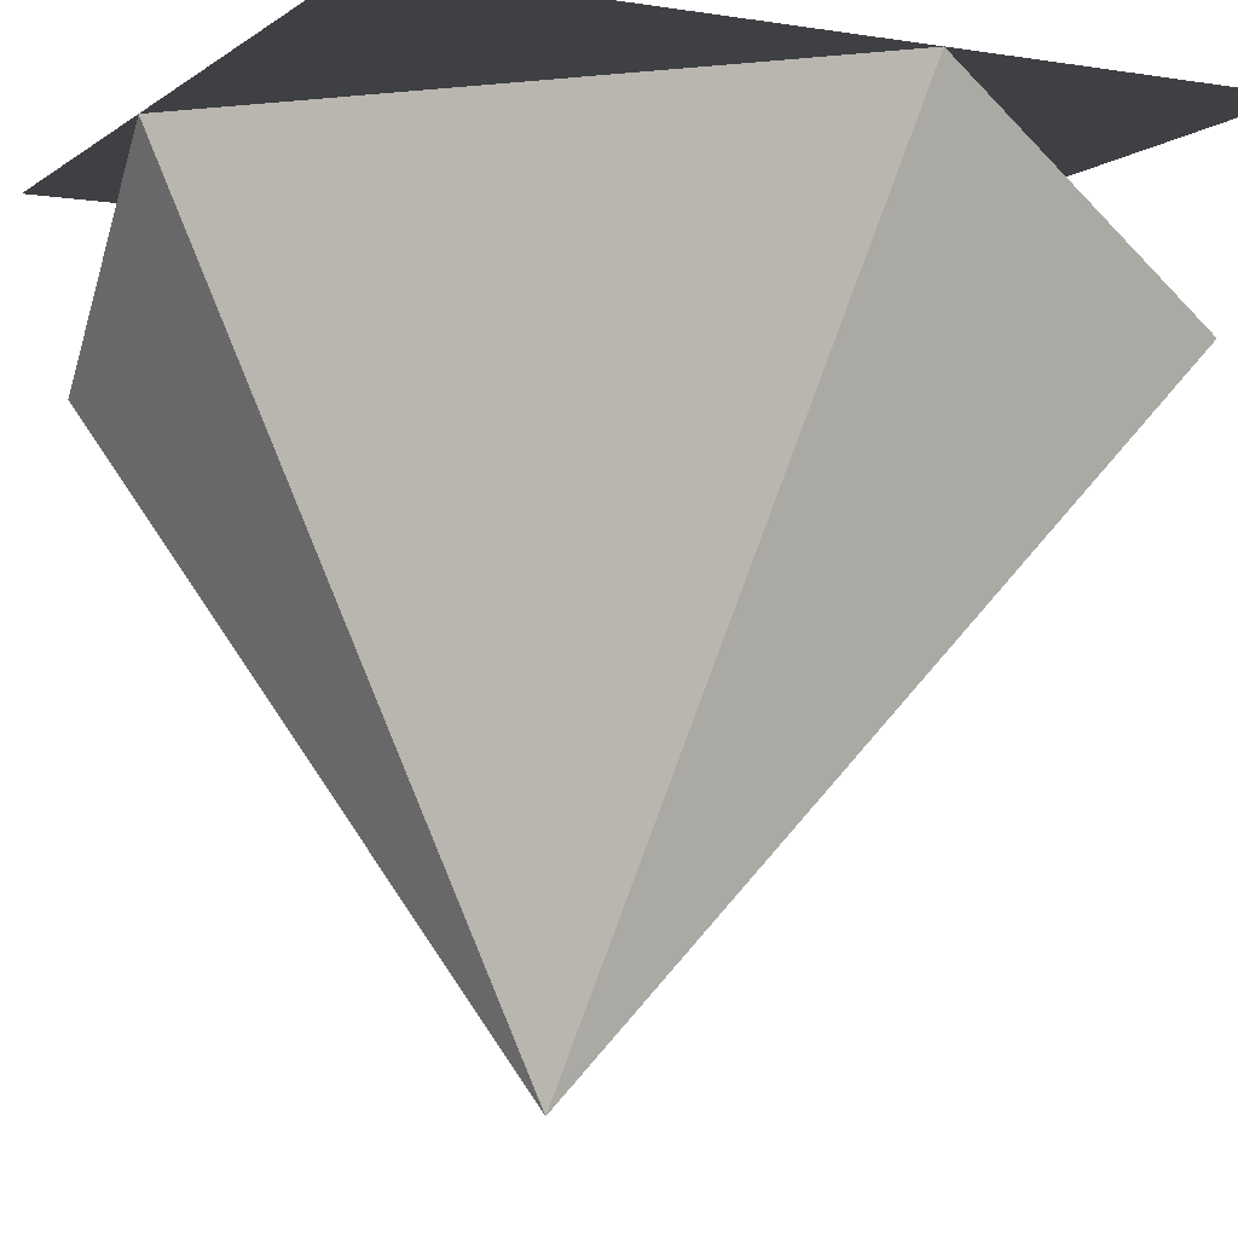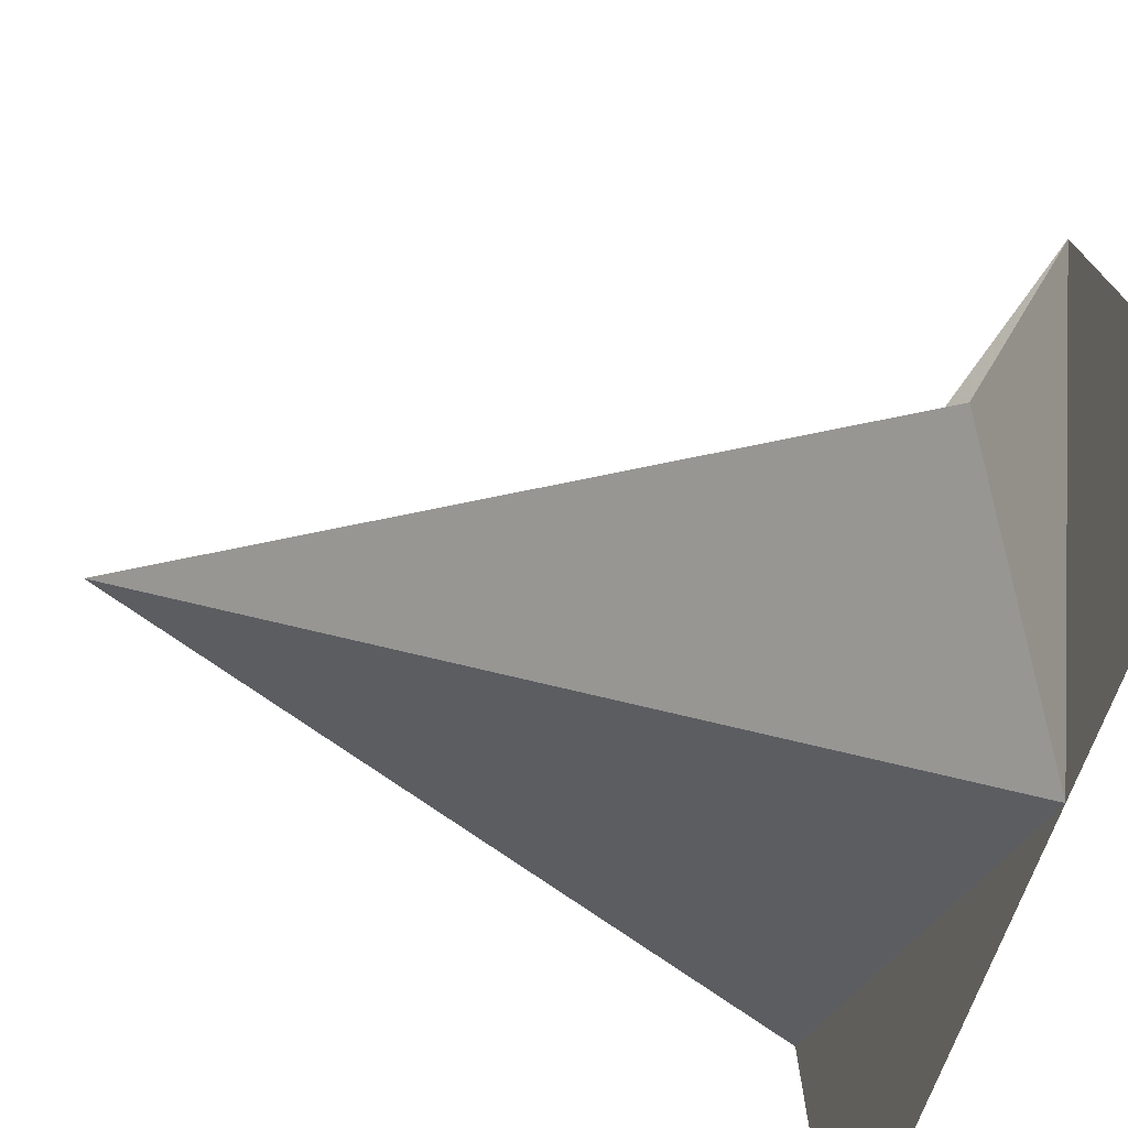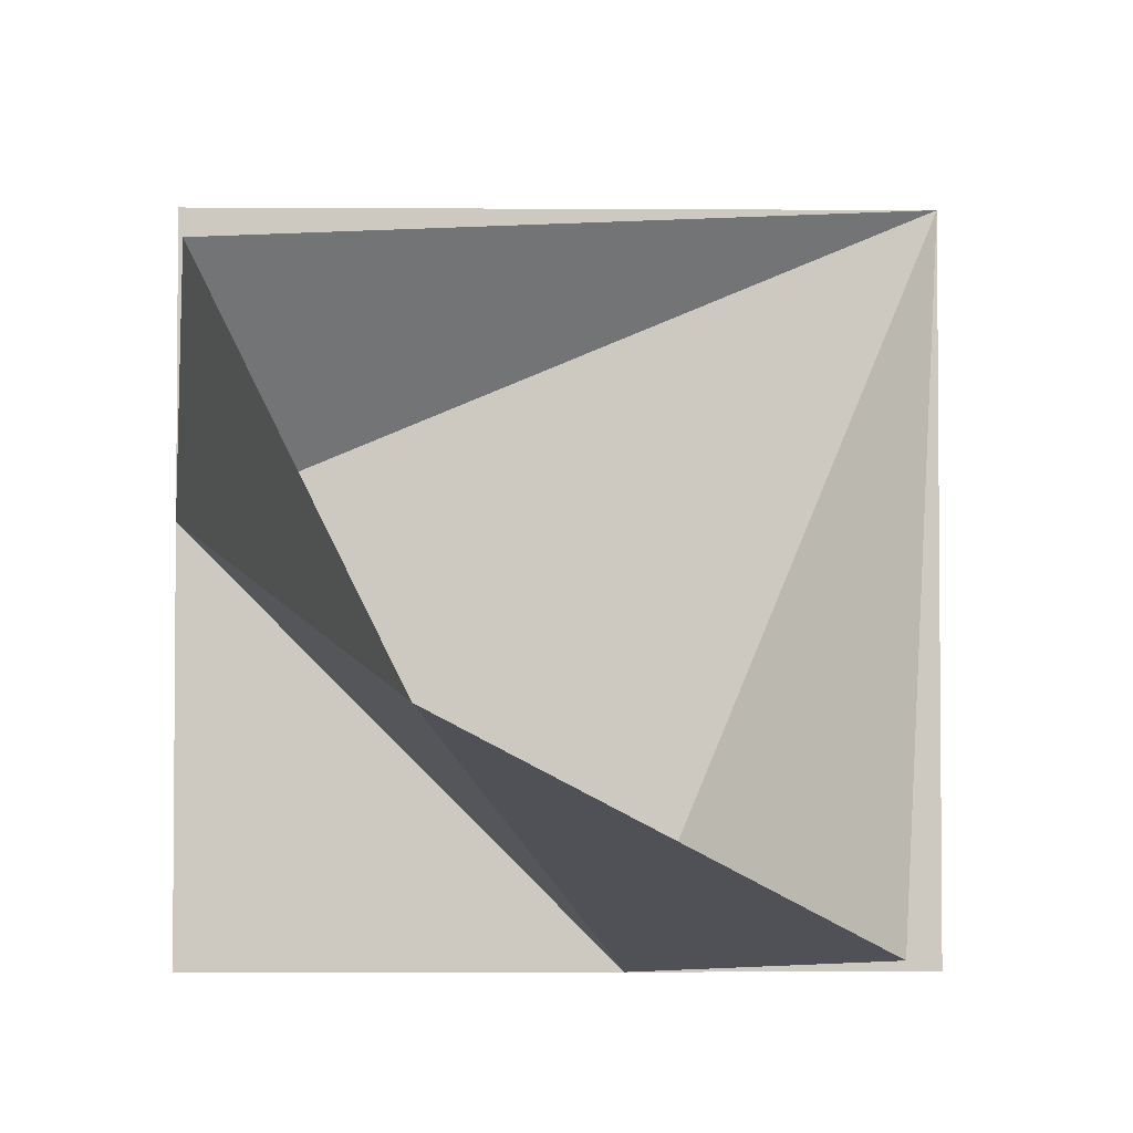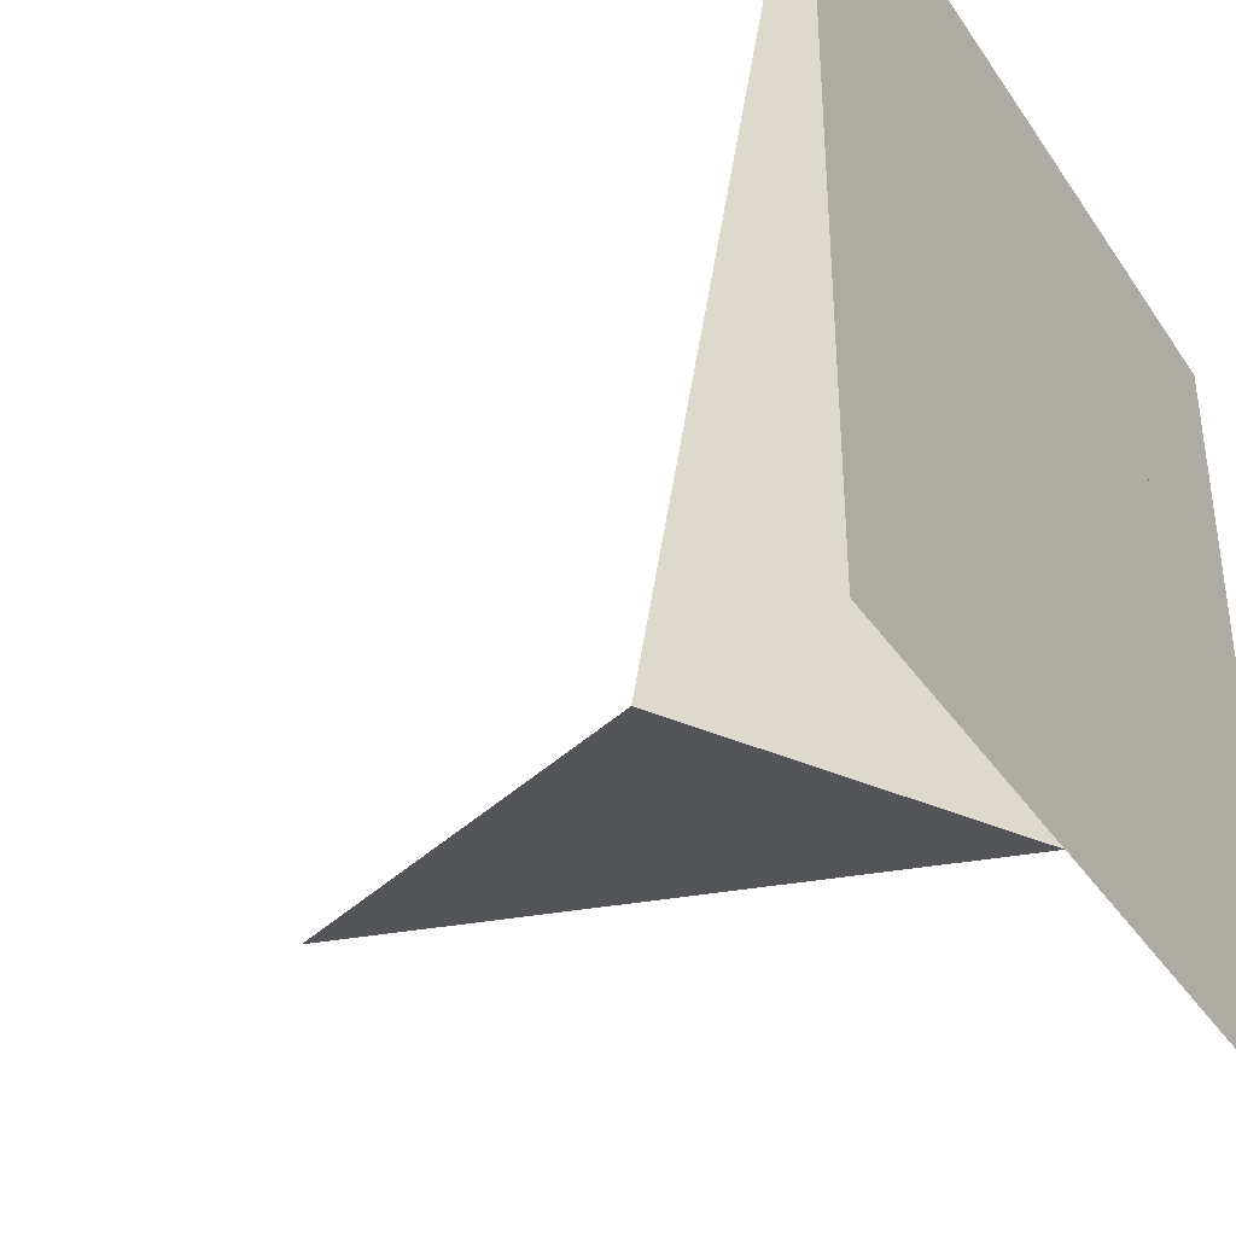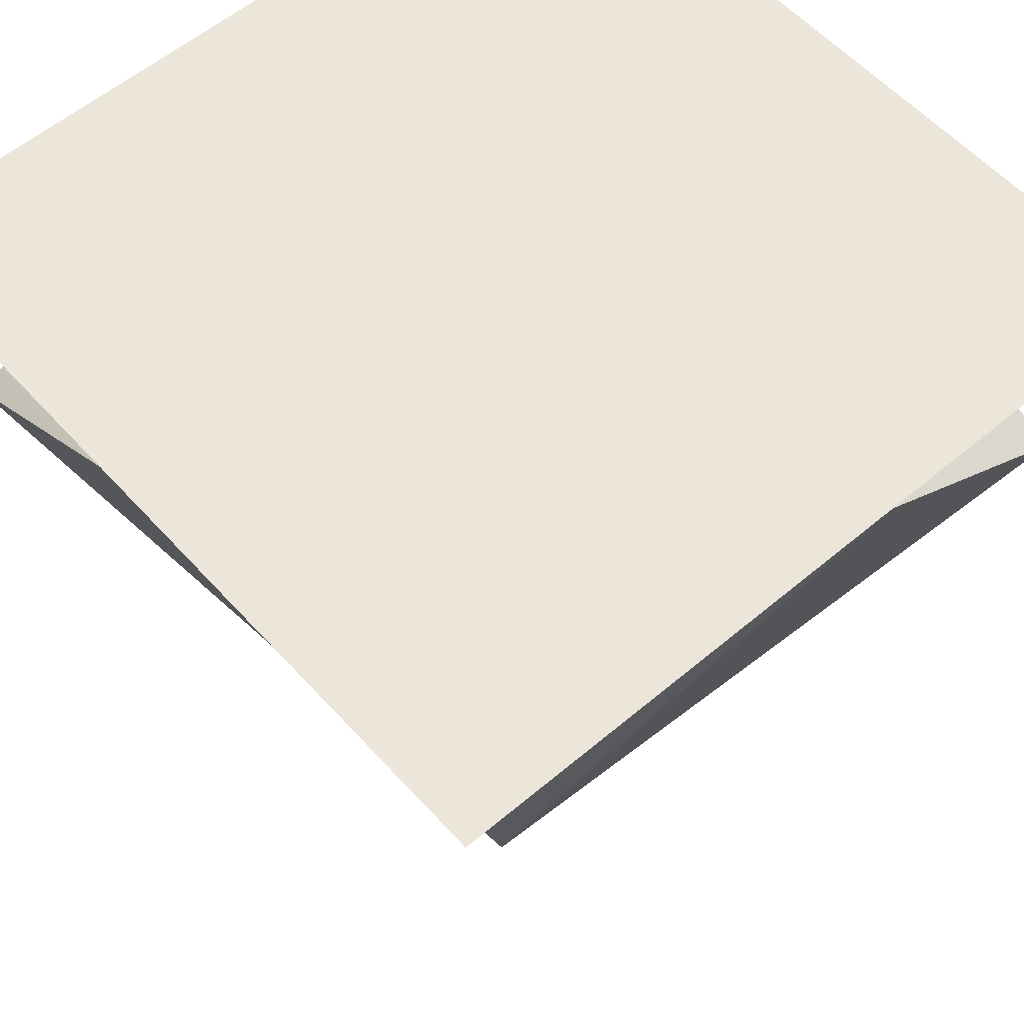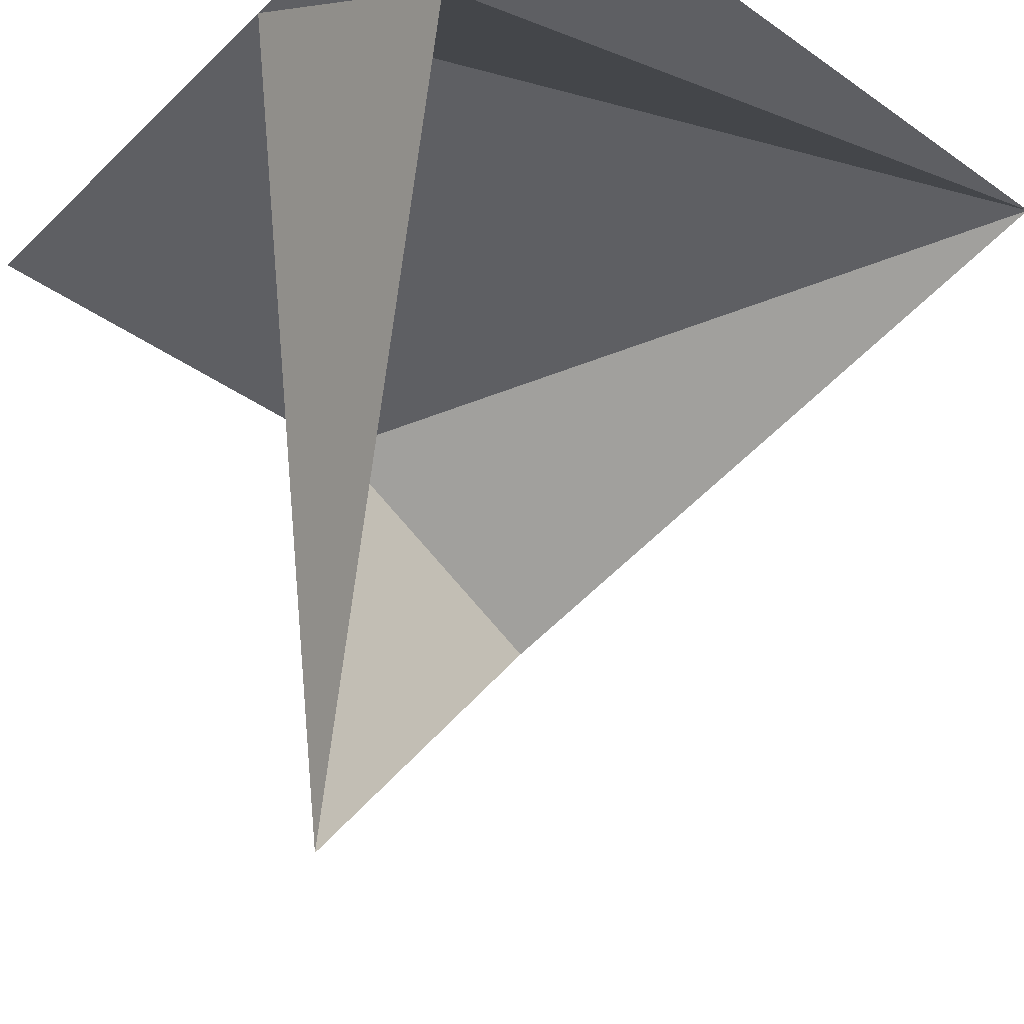
<metadata>
{"format":"obj","ext":"obj","renderer":"f3d","projection":"perspective","resolution":1024,"background":"white","views":[{"elev":-4.9,"azim":63.2,"up":"+Z"},{"elev":-73.6,"azim":-111.1,"up":"+Y"},{"elev":-3.2,"azim":178.8,"up":"+Y"},{"elev":-37.3,"azim":-59.9,"up":"+Y"},{"elev":57.1,"azim":48.6,"up":"+Z"},{"elev":-40.6,"azim":139.2,"up":"+Z"}]}
</metadata>
<code>
v -2 -5.684e-16 0
v 0 -1.421e-16 0
v -2 2 0
v 7.461e-16 2 3.464e-16
v -3.87e-16 -6.661e-16 1.11e-34
v -2 8.933e-16 2.449e-16
v -2 2 5.913e-16
v -1.421e-16 -6.661e-16 -1.489e-32
v 7.461e-16 2 3.464e-16
v -2 2 3.464e-16
v -1.421e-16 -6.661e-16 -1.489e-32
v -2 2 3.464e-16
v 1.668e-16 1.172 1.015e-16
v -1.421e-16 3.59e-16 4.009e-33
v -3.075e-16 1.172 -4.202e-17
v -1.172 2.721e-16 -1.015e-16
v -1.421e-16 -2.842e-16 -1.231e-32
v -1.172 -5.379e-17 -1.015e-16
v -2 2 2.469e-32
v -0.06648 1.839 -0.4855
v -2.082e-16 1.172 0
v -2 2 3.331e-16
v -1.839 0.06648 -0.4855
v -1.172 -4.163e-16 -6.661e-16
v -0.6807 0.6807 -1.995
v -2 2 -4.441e-16
v -1.172 -5.274e-16 -4.441e-16
v -1.839 0.06648 -0.4855
v -1.172 -4.441e-16 -6.661e-16
v -8.882e-16 1.172 -6.661e-16
v -0.6807 0.6807 -1.995
v -8.188e-16 1.172 -6.661e-16
v -0.06648 1.839 -0.4855
v -0.6807 0.6807 -1.995
f 1 2 3
f 4 5 6 7
f 8 9 10
f 11 12 13
f 14 15 16
f 17 18 19
f 20 21 22
f 23 24 25
f 26 27 28
f 29 30 31
f 32 33 34

</code>
